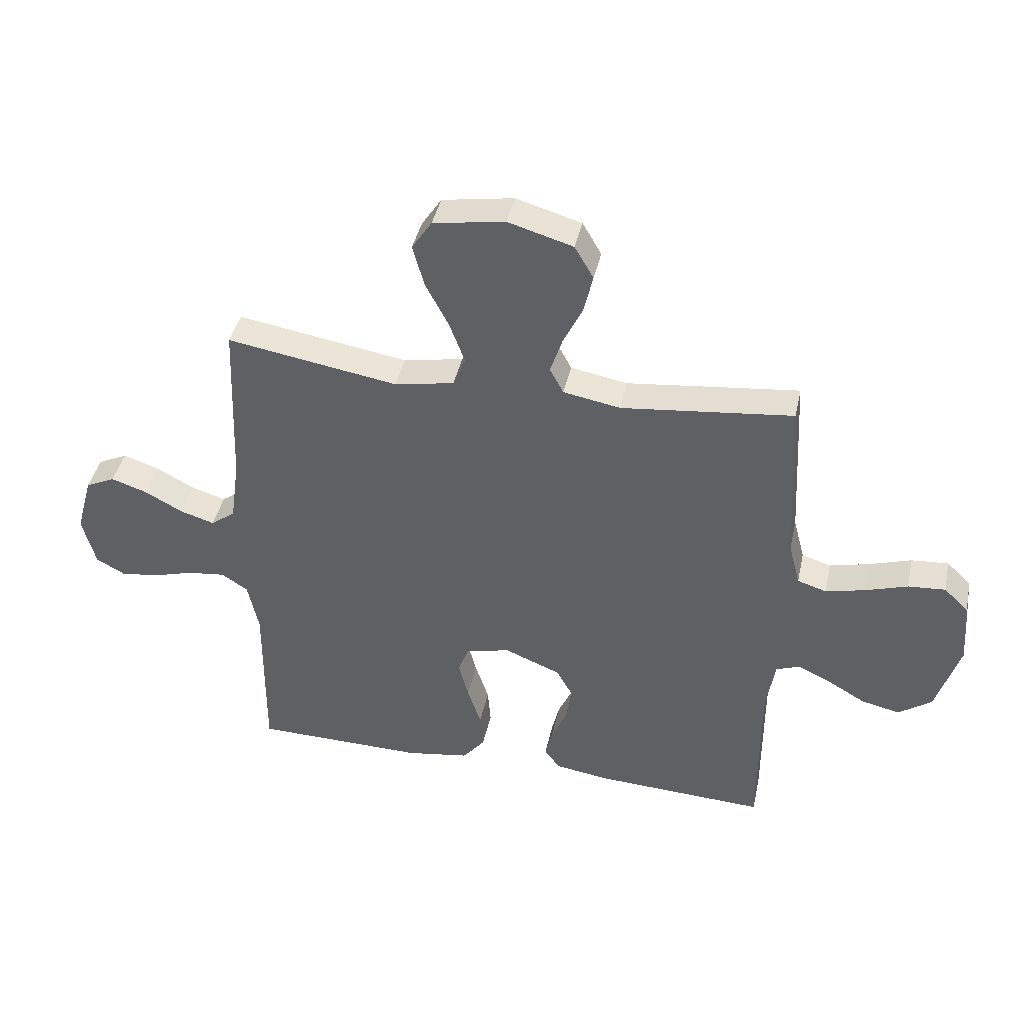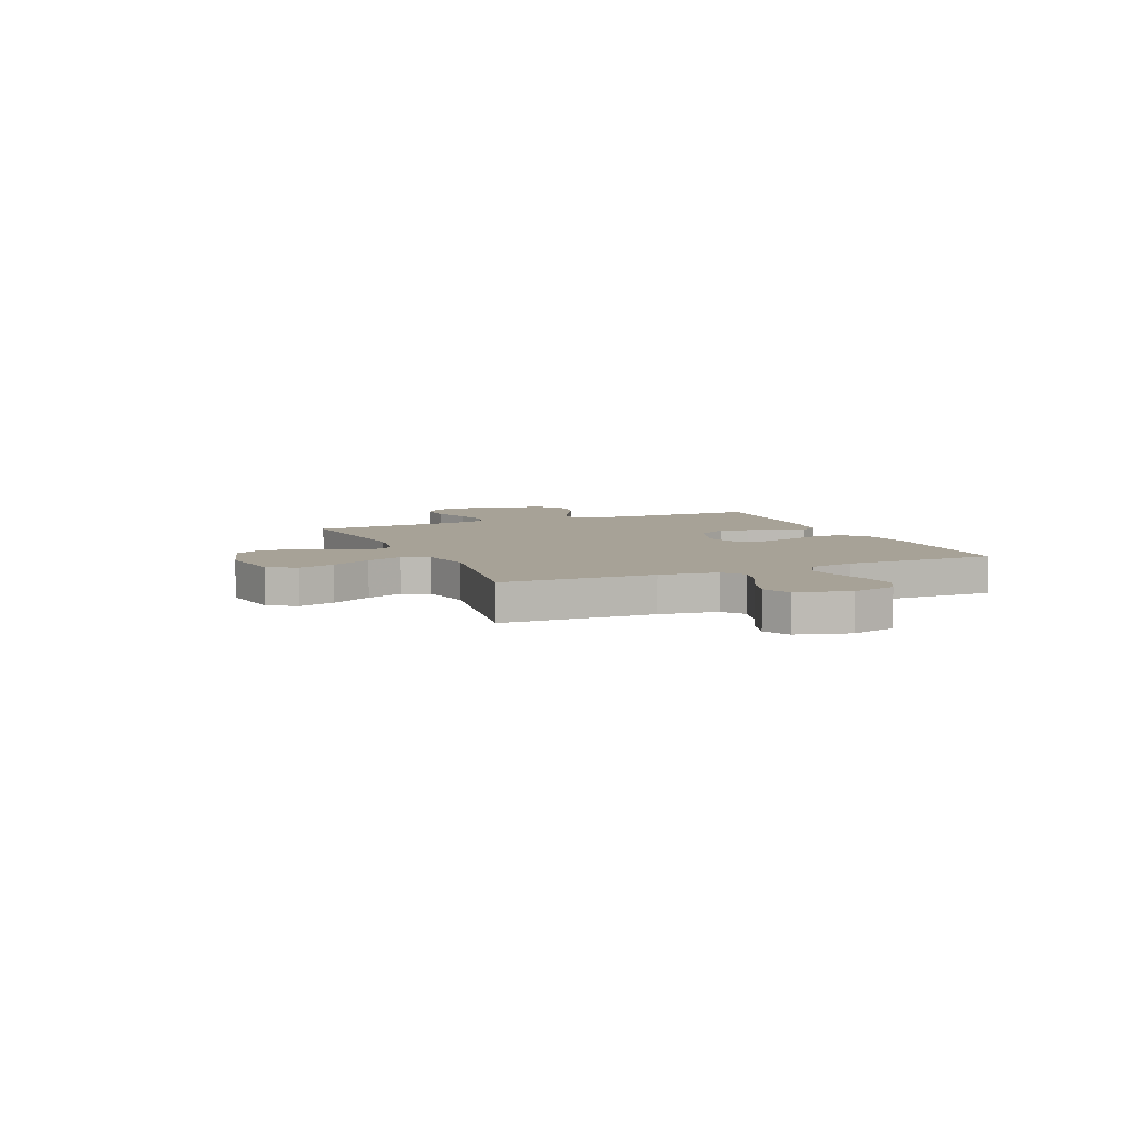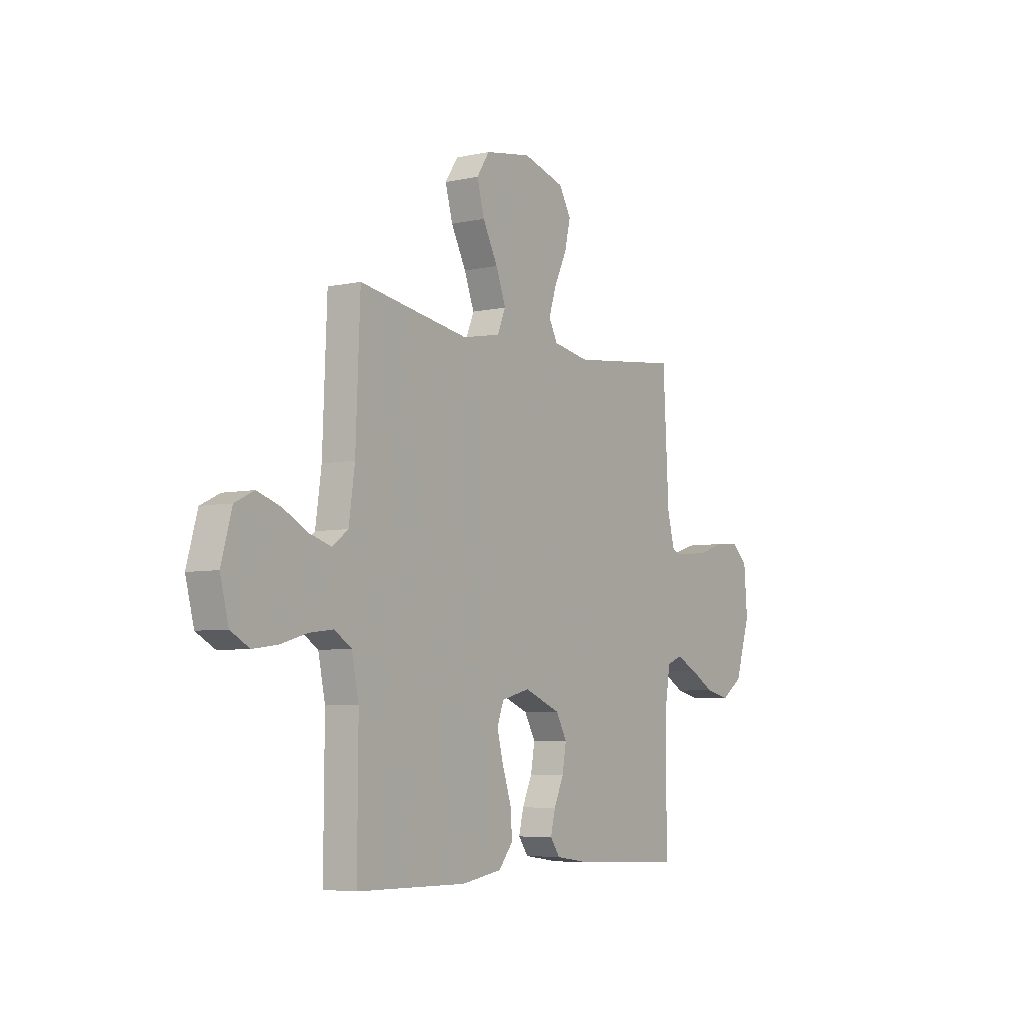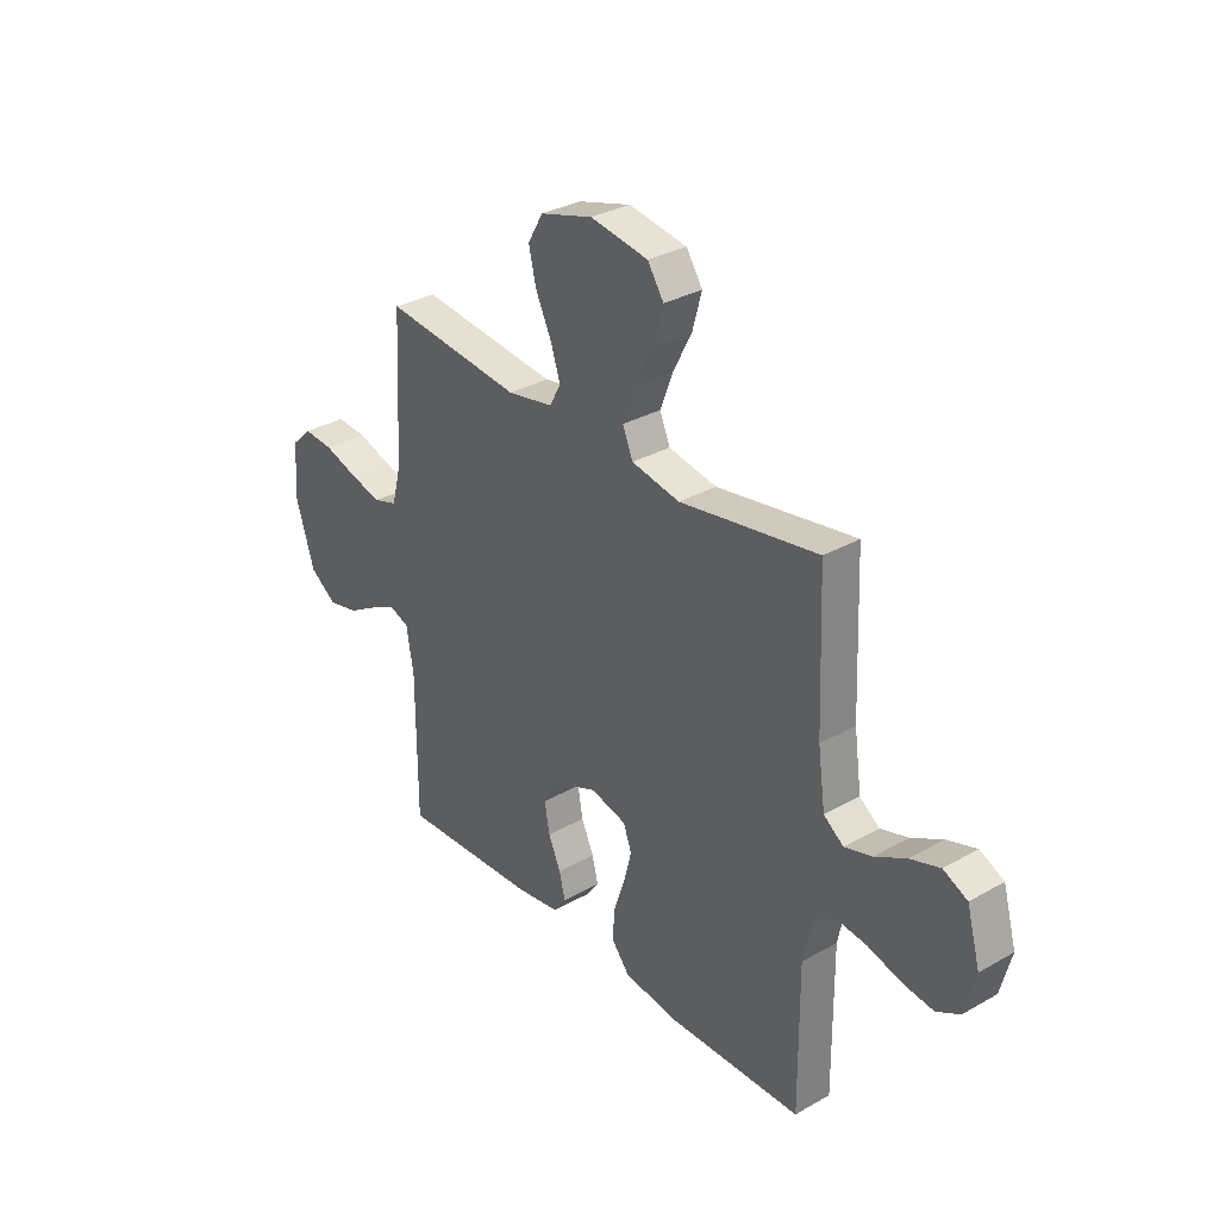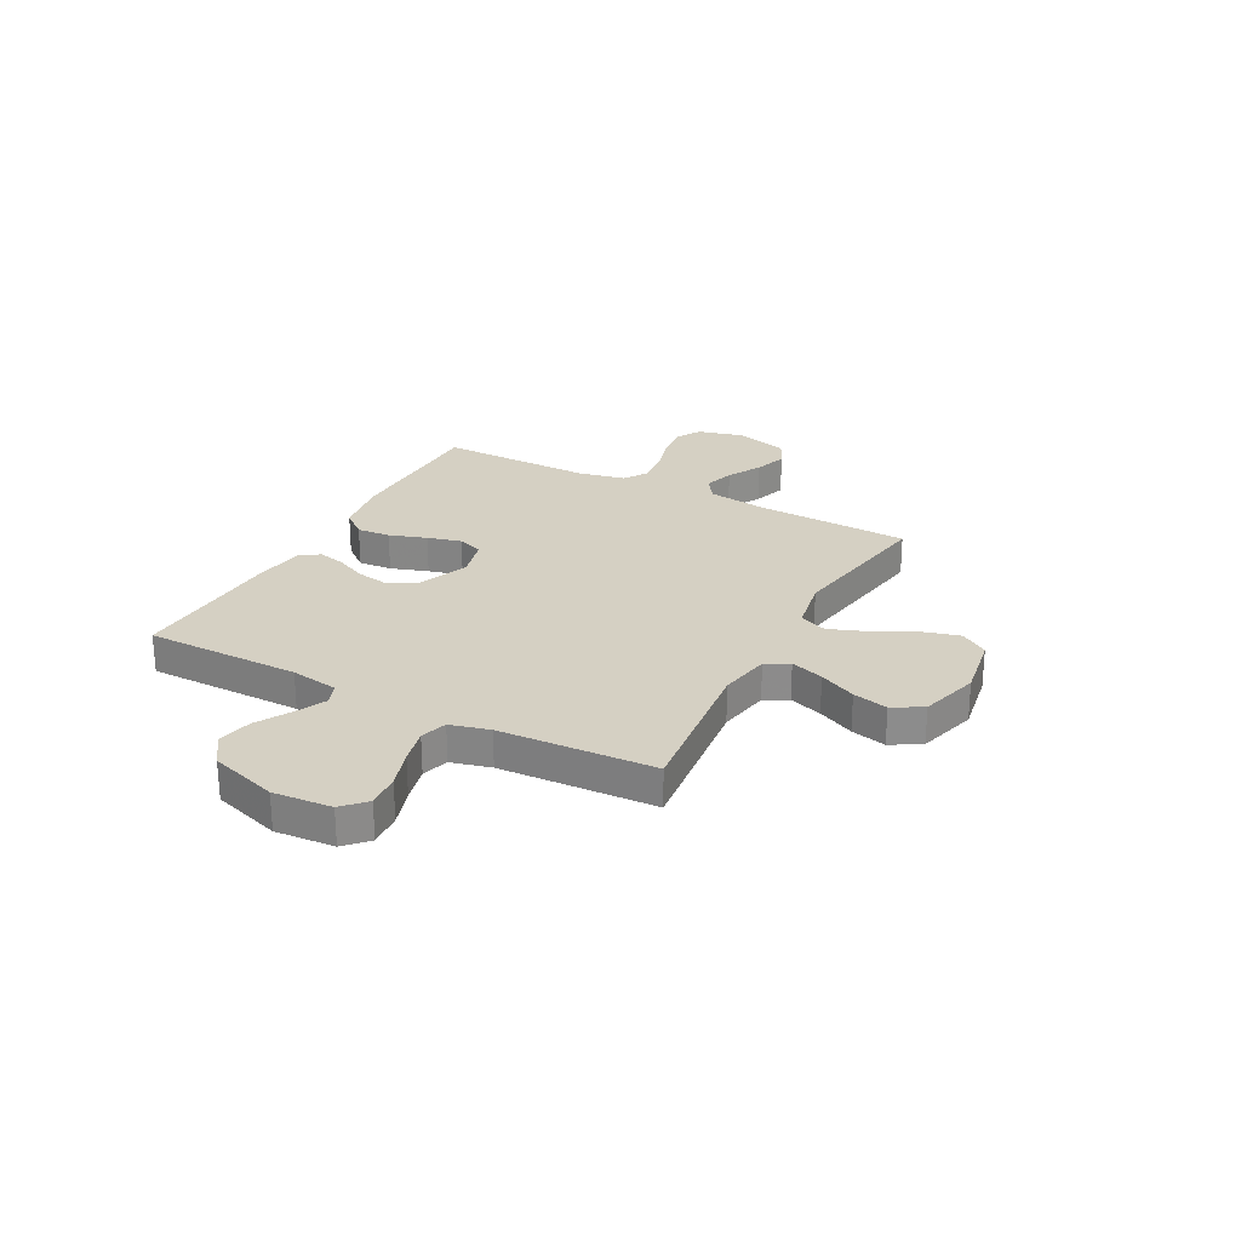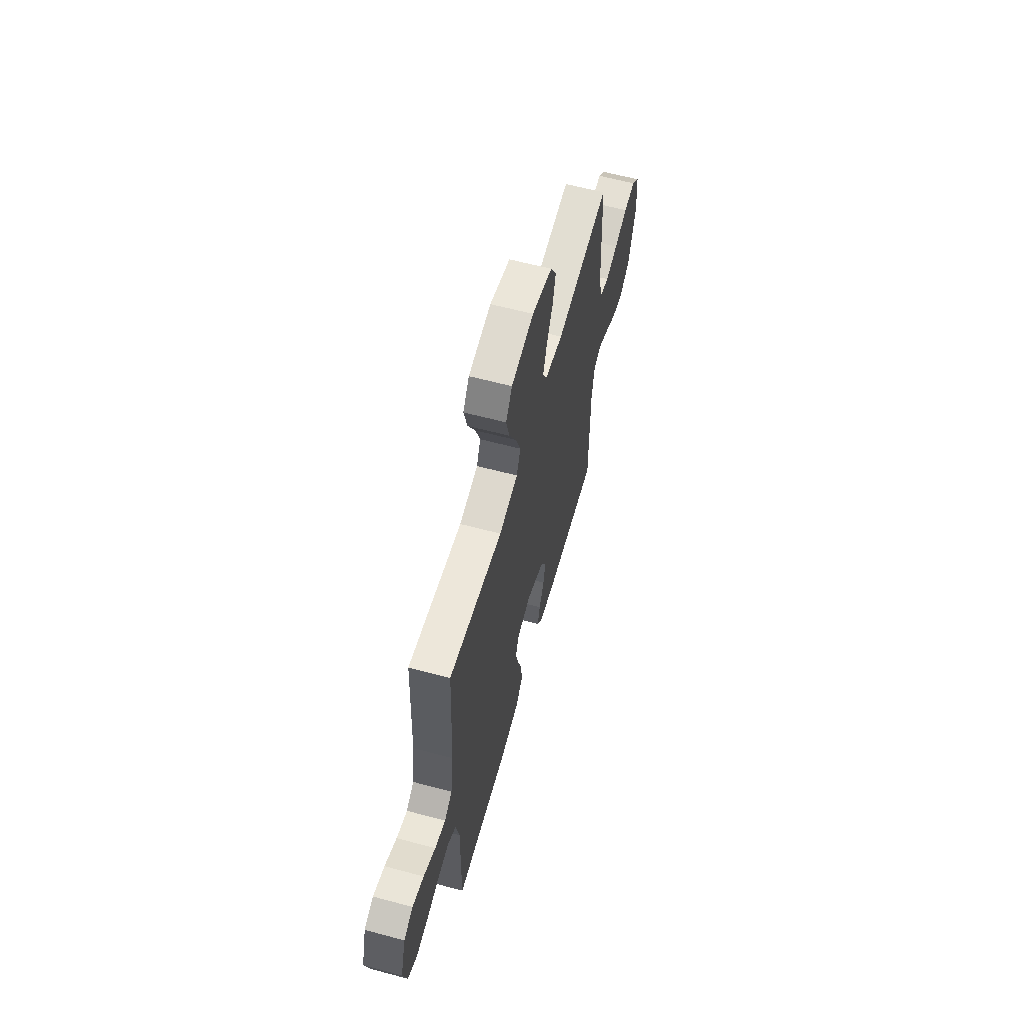
<metadata>
{"format":"obj","ext":"obj","renderer":"f3d","projection":"perspective","resolution":1024,"background":"white","views":[{"elev":41.6,"azim":-167.8,"up":"+Z"},{"elev":6.6,"azim":66.6,"up":"+Y"},{"elev":-5.6,"azim":123.9,"up":"+Z"},{"elev":31.7,"azim":51.3,"up":"+Z"},{"elev":26.0,"azim":-62.0,"up":"+Y"},{"elev":60.9,"azim":105.3,"up":"+Z"}]}
</metadata>
<code>
v -0.5 0.07 -0.5
v -0.5 0.07 -0.2
v -0.515 0.07 -0.107
v -0.557 0.07 -0.091
v -0.615 0.07 -0.119
v -0.681 0.07 -0.157
v -0.748 0.07 -0.172
v -0.806 0.07 -0.131
v -0.847 0.07 0
v -0.838 0.07 0.113
v -0.795 0.07 0.154
v -0.73 0.07 0.149
v -0.656 0.07 0.125
v -0.587 0.07 0.108
v -0.536 0.07 0.124
v -0.516 0.07 0.2
v -0.5 0.07 0.5
v -0.2 0.07 0.466
v -0.1 0.07 0.484
v -0.076 0.07 0.529
v -0.097 0.07 0.593
v -0.131 0.07 0.664
v -0.147 0.07 0.732
v -0.114 0.07 0.789
v 0 0.07 0.822
v 0.126 0.07 0.801
v 0.161 0.07 0.748
v 0.141 0.07 0.675
v 0.1 0.07 0.596
v 0.073 0.07 0.524
v 0.095 0.07 0.471
v 0.2 0.07 0.451
v 0.5 0.07 0.5
v 0.512 0.07 0.2
v 0.528 0.07 0.086
v 0.571 0.07 0.054
v 0.631 0.07 0.072
v 0.698 0.07 0.108
v 0.762 0.07 0.129
v 0.814 0.07 0.104
v 0.843 0.07 0
v 0.82 0.07 -0.089
v 0.769 0.07 -0.117
v 0.702 0.07 -0.108
v 0.63 0.07 -0.087
v 0.564 0.07 -0.079
v 0.517 0.07 -0.109
v 0.498 0.07 -0.2
v 0.5 0.07 -0.5
v 0.2 0.07 -0.504
v 0.089 0.07 -0.486
v 0.05 0.07 -0.438
v 0.055 0.07 -0.373
v 0.079 0.07 -0.301
v 0.096 0.07 -0.235
v 0.078 0.07 -0.186
v 0 0.07 -0.166
v -0.099 0.07 -0.206
v -0.129 0.07 -0.26
v -0.118 0.07 -0.322
v -0.091 0.07 -0.382
v -0.078 0.07 -0.435
v -0.105 0.07 -0.472
v -0.2 0.07 -0.486
v -0.5 0 -0.5
v -0.5 0 -0.2
v -0.515 0 -0.107
v -0.557 0 -0.091
v -0.615 0 -0.119
v -0.681 0 -0.157
v -0.748 0 -0.172
v -0.806 0 -0.131
v -0.847 0 0
v -0.838 0 0.113
v -0.795 0 0.154
v -0.73 0 0.149
v -0.656 0 0.125
v -0.587 0 0.108
v -0.536 0 0.124
v -0.516 0 0.2
v -0.5 0 0.5
v -0.2 0 0.466
v -0.1 0 0.484
v -0.076 0 0.529
v -0.097 0 0.593
v -0.131 0 0.664
v -0.147 0 0.732
v -0.114 0 0.789
v 0 0 0.822
v 0.126 0 0.801
v 0.161 0 0.748
v 0.141 0 0.675
v 0.1 0 0.596
v 0.073 0 0.524
v 0.095 0 0.471
v 0.2 0 0.451
v 0.5 0 0.5
v 0.512 0 0.2
v 0.528 0 0.086
v 0.571 0 0.054
v 0.631 0 0.072
v 0.698 0 0.108
v 0.762 0 0.129
v 0.814 0 0.104
v 0.843 0 0
v 0.82 0 -0.089
v 0.769 0 -0.117
v 0.702 0 -0.108
v 0.63 0 -0.087
v 0.564 0 -0.079
v 0.517 0 -0.109
v 0.498 0 -0.2
v 0.5 0 -0.5
v 0.2 0 -0.504
v 0.089 0 -0.486
v 0.05 0 -0.438
v 0.055 0 -0.373
v 0.079 0 -0.301
v 0.096 0 -0.235
v 0.078 0 -0.186
v 0 0 -0.166
v -0.099 0 -0.206
v -0.129 0 -0.26
v -0.118 0 -0.322
v -0.091 0 -0.382
v -0.078 0 -0.435
v -0.105 0 -0.472
v -0.2 0 -0.486
f 63 64 1 2
f 60 61 62 63
f 59 60 63 2
f 58 59 2 3
f 57 58 3 4
f 51 52 53 54
f 51 54 55
f 48 49 50 51
f 47 48 51 55
f 46 47 55 56
f 42 43 44 45
f 42 45 46
f 41 42 46
f 37 38 39 40
f 36 37 40 41
f 32 33 34
f 31 32 34 35
f 26 27 28 29
f 26 29 30
f 25 26 30
f 24 25 30
f 21 22 23 24
f 20 21 24 30
f 19 20 30 31
f 16 17 18
f 15 16 18 19
f 10 11 12 13
f 10 13 14
f 9 10 14
f 8 9 14 15
f 5 6 7 8
f 4 5 8 15
f 41 46 56 57
f 36 41 57 4
f 35 36 4 15
f 15 19 31 35
f 66 65 128 127
f 127 126 125 124
f 66 127 124 123
f 67 66 123 122
f 68 67 122 121
f 118 117 116 115
f 119 118 115
f 115 114 113 112
f 119 115 112 111
f 120 119 111 110
f 109 108 107 106
f 110 109 106
f 110 106 105
f 104 103 102 101
f 105 104 101 100
f 98 97 96
f 99 98 96 95
f 93 92 91 90
f 94 93 90
f 94 90 89
f 94 89 88
f 88 87 86 85
f 94 88 85 84
f 95 94 84 83
f 82 81 80
f 83 82 80 79
f 77 76 75 74
f 78 77 74
f 78 74 73
f 79 78 73 72
f 72 71 70 69
f 79 72 69 68
f 121 120 110 105
f 68 121 105 100
f 79 68 100 99
f 99 95 83 79
f 1 65 66 2
f 2 66 67 3
f 3 67 68 4
f 4 68 69 5
f 5 69 70 6
f 6 70 71 7
f 7 71 72 8
f 8 72 73 9
f 9 73 74 10
f 10 74 75 11
f 11 75 76 12
f 12 76 77 13
f 13 77 78 14
f 14 78 79 15
f 15 79 80 16
f 16 80 81 17
f 17 81 82 18
f 18 82 83 19
f 19 83 84 20
f 20 84 85 21
f 21 85 86 22
f 22 86 87 23
f 23 87 88 24
f 24 88 89 25
f 25 89 90 26
f 26 90 91 27
f 27 91 92 28
f 28 92 93 29
f 29 93 94 30
f 30 94 95 31
f 31 95 96 32
f 32 96 97 33
f 33 97 98 34
f 34 98 99 35
f 35 99 100 36
f 36 100 101 37
f 37 101 102 38
f 38 102 103 39
f 39 103 104 40
f 40 104 105 41
f 41 105 106 42
f 42 106 107 43
f 43 107 108 44
f 44 108 109 45
f 45 109 110 46
f 46 110 111 47
f 47 111 112 48
f 48 112 113 49
f 49 113 114 50
f 50 114 115 51
f 51 115 116 52
f 52 116 117 53
f 53 117 118 54
f 54 118 119 55
f 55 119 120 56
f 56 120 121 57
f 57 121 122 58
f 58 122 123 59
f 59 123 124 60
f 60 124 125 61
f 61 125 126 62
f 62 126 127 63
f 63 127 128 64
f 64 128 65 1

</code>
